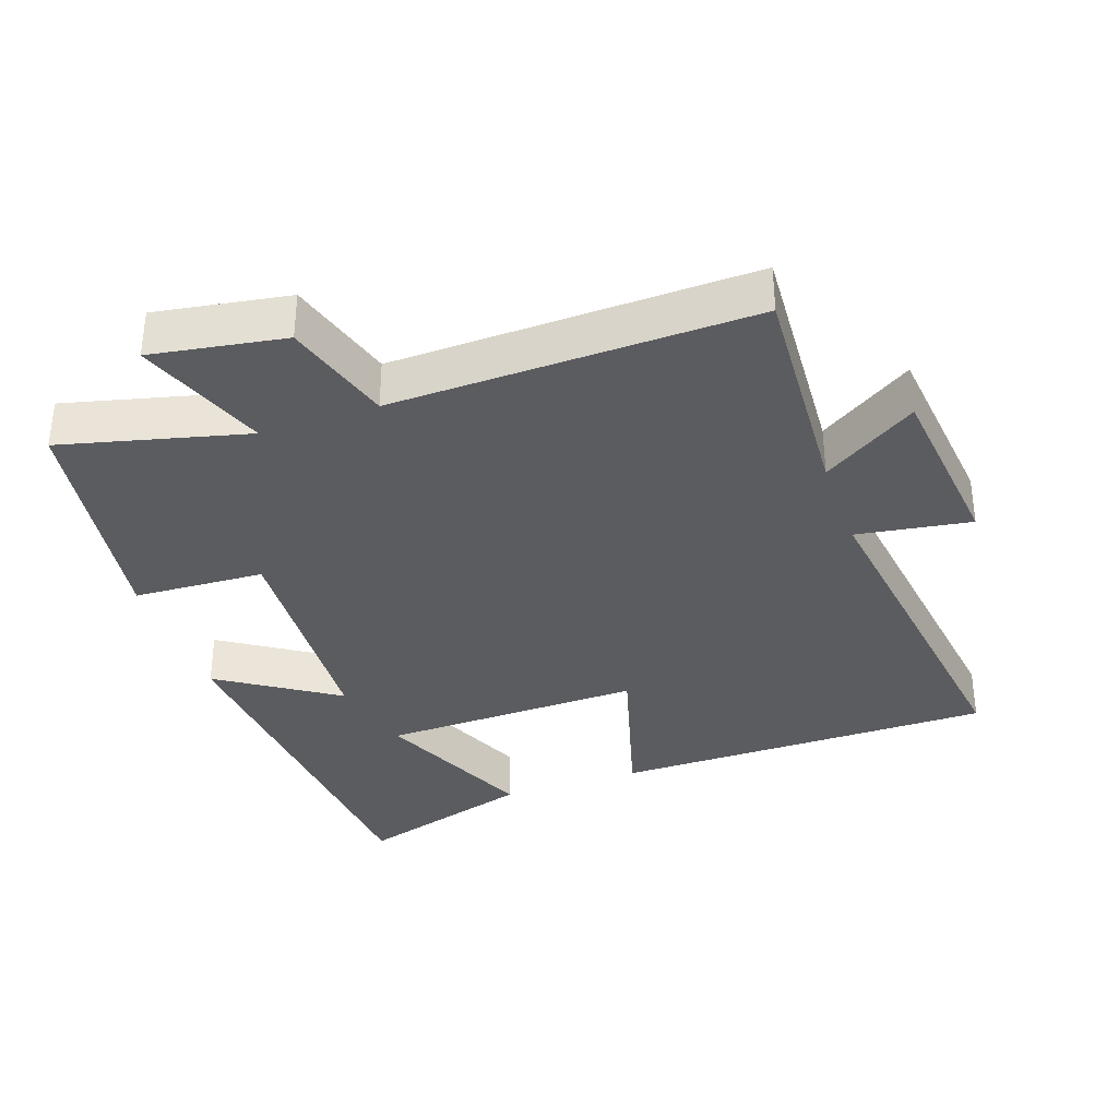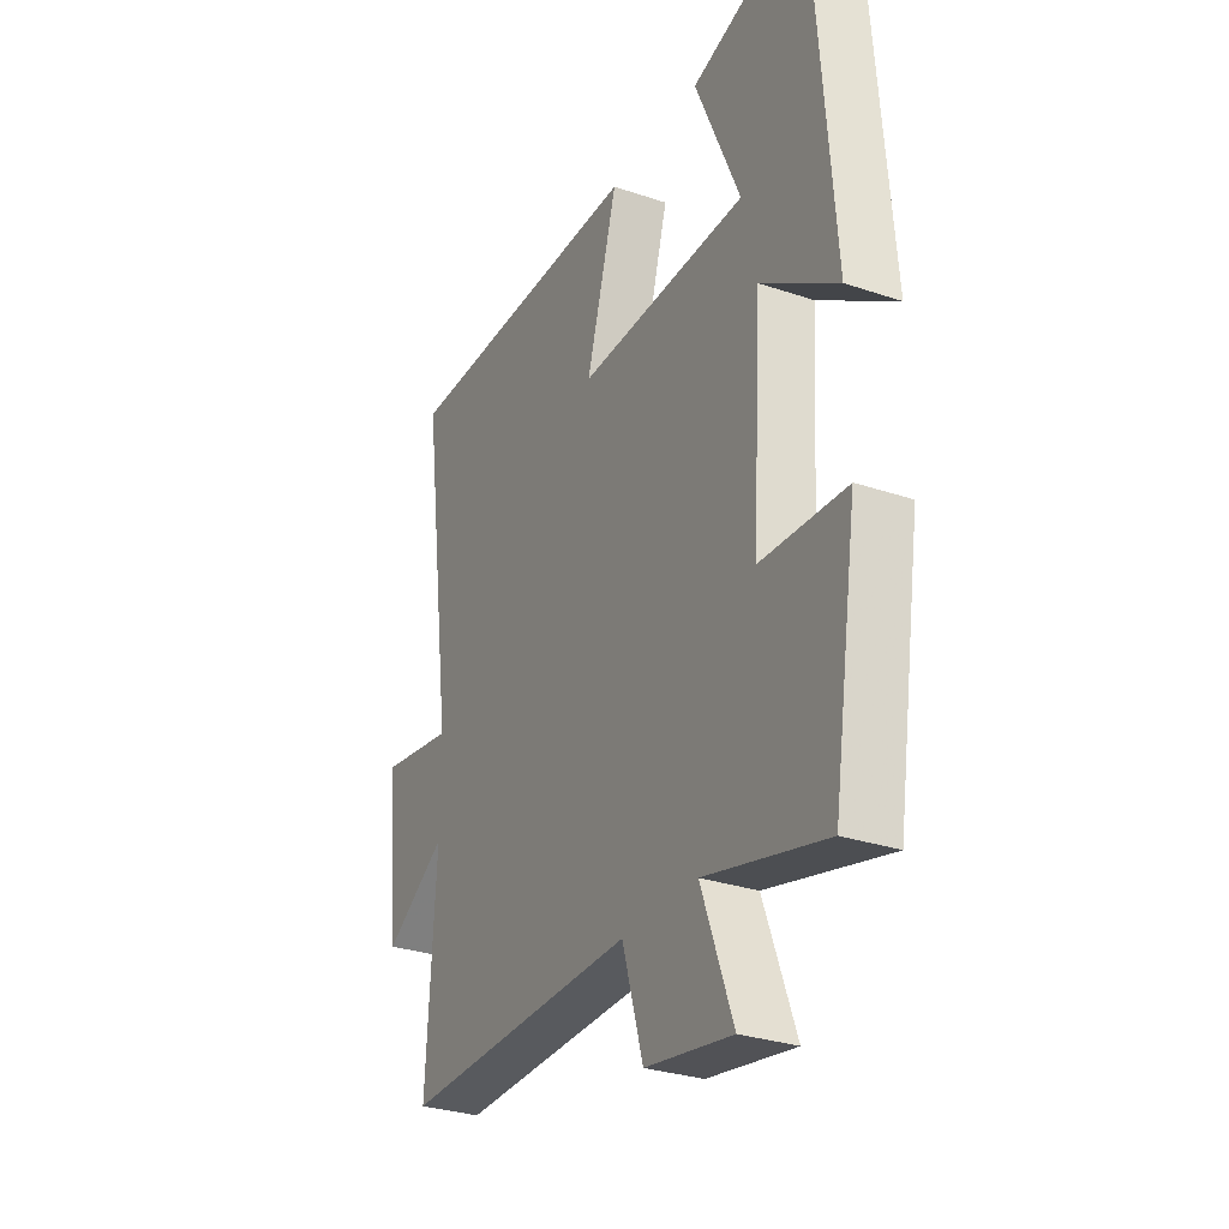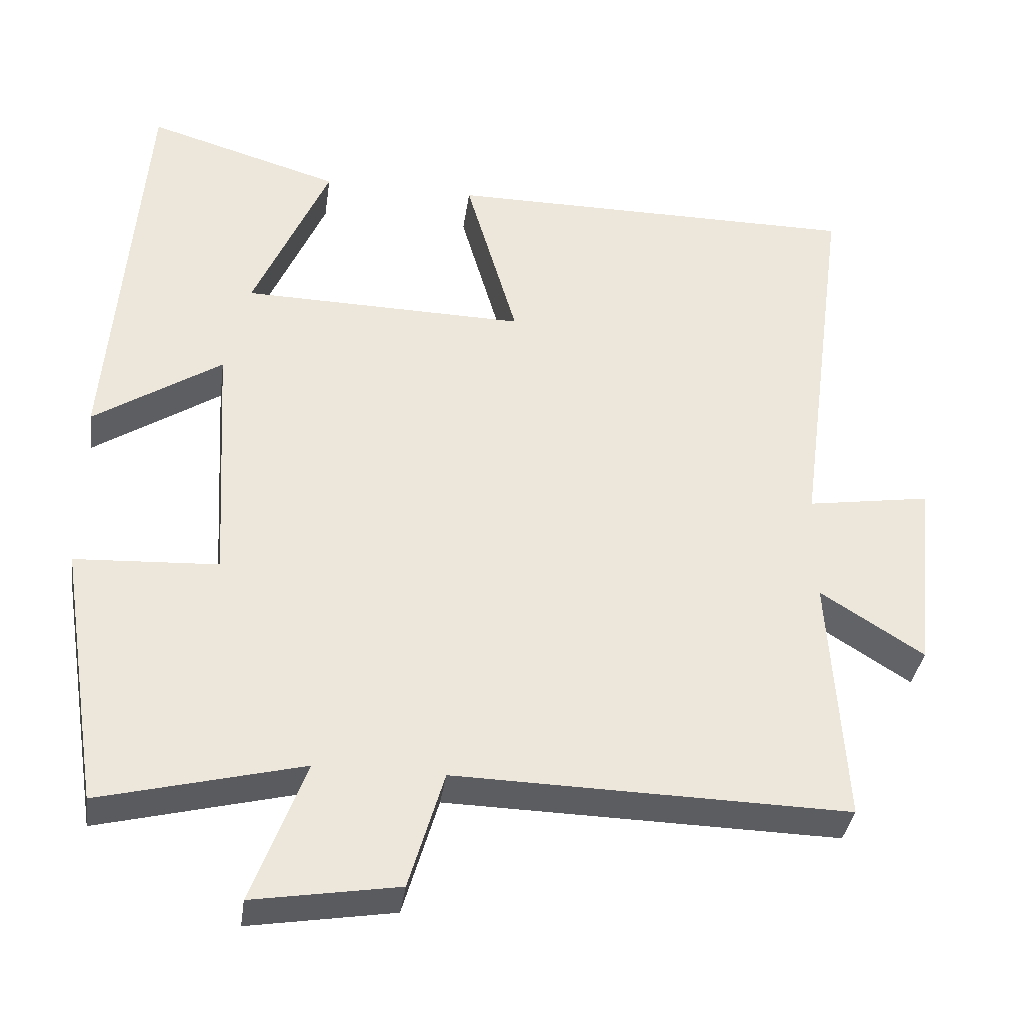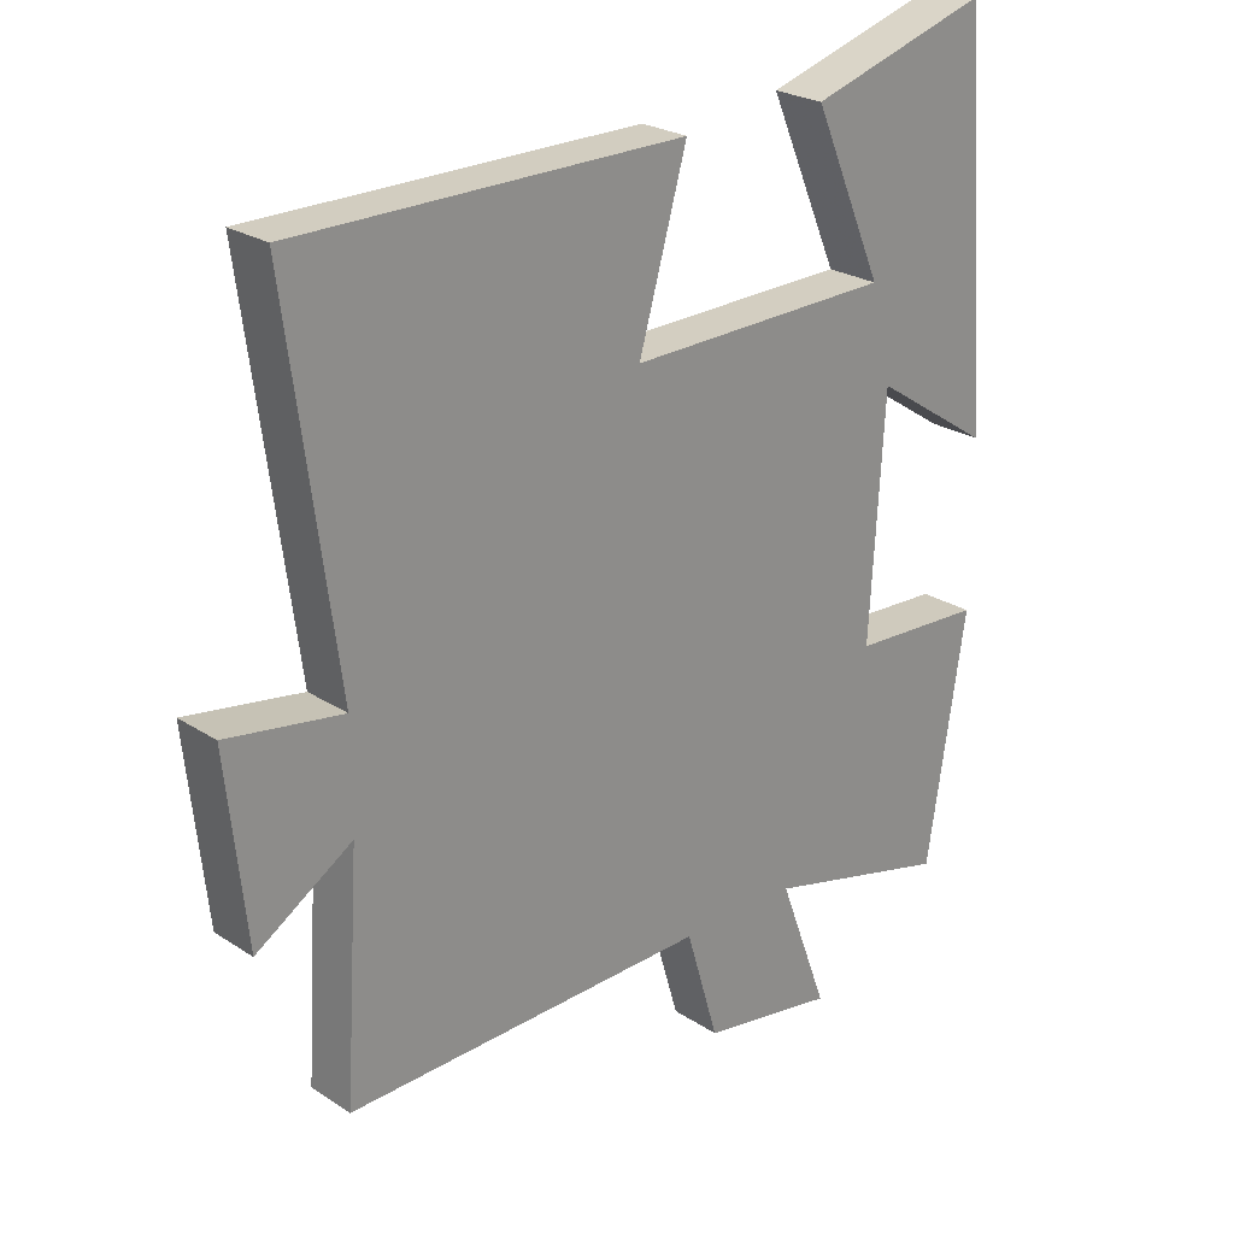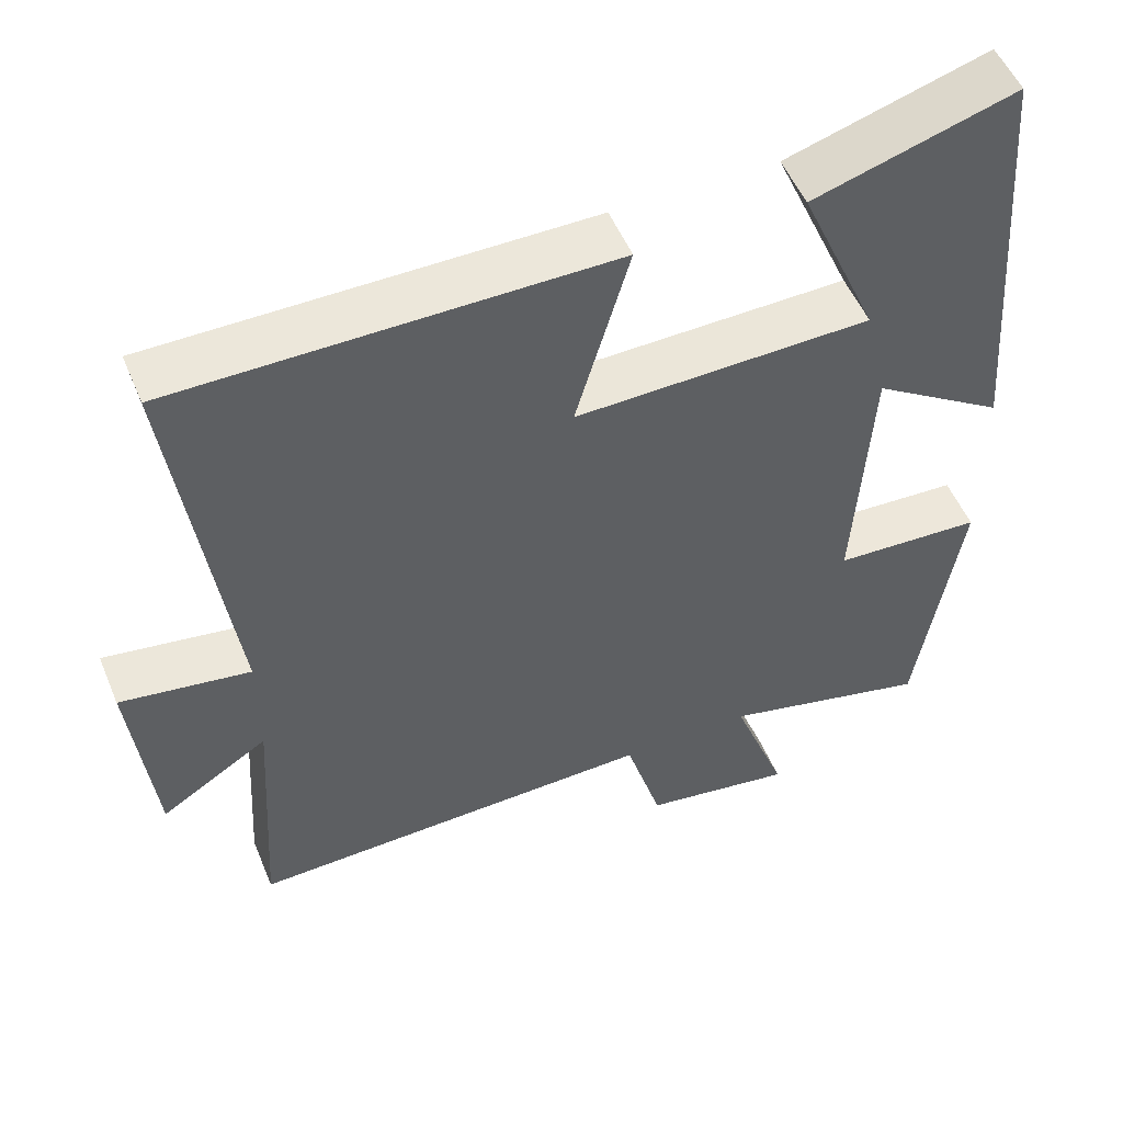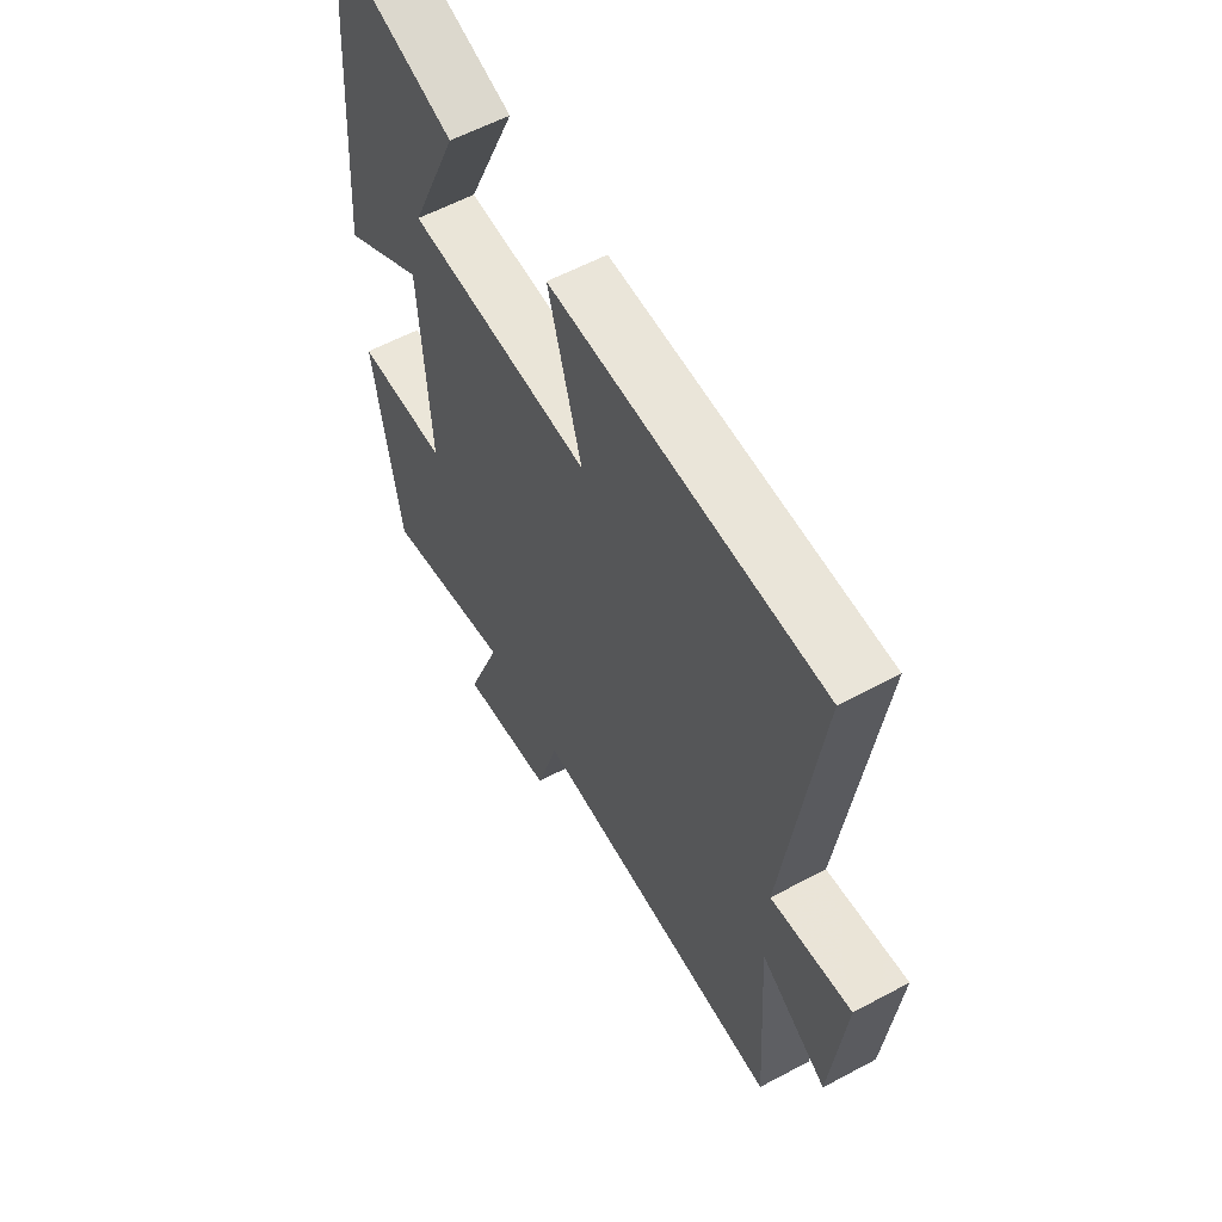
<metadata>
{"format":"obj","ext":"obj","renderer":"f3d","projection":"perspective","resolution":1024,"background":"white","views":[{"elev":-35.1,"azim":-160.7,"up":"+Y"},{"elev":-29.7,"azim":63.5,"up":"+Z"},{"elev":-36.2,"azim":172.0,"up":"+Z"},{"elev":24.5,"azim":-43.2,"up":"+Z"},{"elev":52.5,"azim":-22.4,"up":"+Z"},{"elev":58.4,"azim":-119.0,"up":"+Z"}]}
</metadata>
<code>
v -0.521 0.07 -0.512
v -0.5 0.07 -0.175
v -0.638 0.07 -0.263
v -0.666 0.07 0.001
v -0.5 0.07 -0.025
v -0.57 0.07 0.499
v -0.013 0.07 0.5
v -0.082 0.07 0.259
v 0.298 0.07 0.267
v 0.197 0.07 0.5
v 0.456 0.07 0.578
v 0.5 0.07 0.019
v 0.329 0.07 0.131
v 0.309 0.07 -0.207
v 0.5 0.07 -0.217
v 0.445 0.07 -0.568
v 0.175 0.07 -0.5
v 0.246 0.07 -0.691
v 0.052 0.07 -0.659
v 0.005 0.07 -0.5
v -0.521 0 -0.512
v -0.5 0 -0.175
v -0.638 0 -0.263
v -0.666 0 0.001
v -0.5 0 -0.025
v -0.57 0 0.499
v -0.013 0 0.5
v -0.082 0 0.259
v 0.298 0 0.267
v 0.197 0 0.5
v 0.456 0 0.578
v 0.5 0 0.019
v 0.329 0 0.131
v 0.309 0 -0.207
v 0.5 0 -0.217
v 0.445 0 -0.568
v 0.175 0 -0.5
v 0.246 0 -0.691
v 0.052 0 -0.659
v 0.005 0 -0.5
f 17 18 19 20
f 14 15 16 17
f 13 14 17 20
f 11 12 13
f 9 10 11
f 9 11 13 20
f 5 6 7 8
f 5 8 9 20
f 2 3 4 5
f 20 1 2
f 2 5 20
f 40 39 38 37
f 37 36 35 34
f 40 37 34 33
f 33 32 31
f 31 30 29
f 40 33 31 29
f 28 27 26 25
f 40 29 28 25
f 25 24 23 22
f 22 21 40
f 40 25 22
f 1 21 22 2
f 2 22 23 3
f 3 23 24 4
f 4 24 25 5
f 5 25 26 6
f 6 26 27 7
f 7 27 28 8
f 8 28 29 9
f 9 29 30 10
f 10 30 31 11
f 11 31 32 12
f 12 32 33 13
f 13 33 34 14
f 14 34 35 15
f 15 35 36 16
f 16 36 37 17
f 17 37 38 18
f 18 38 39 19
f 19 39 40 20
f 20 40 21 1

</code>
